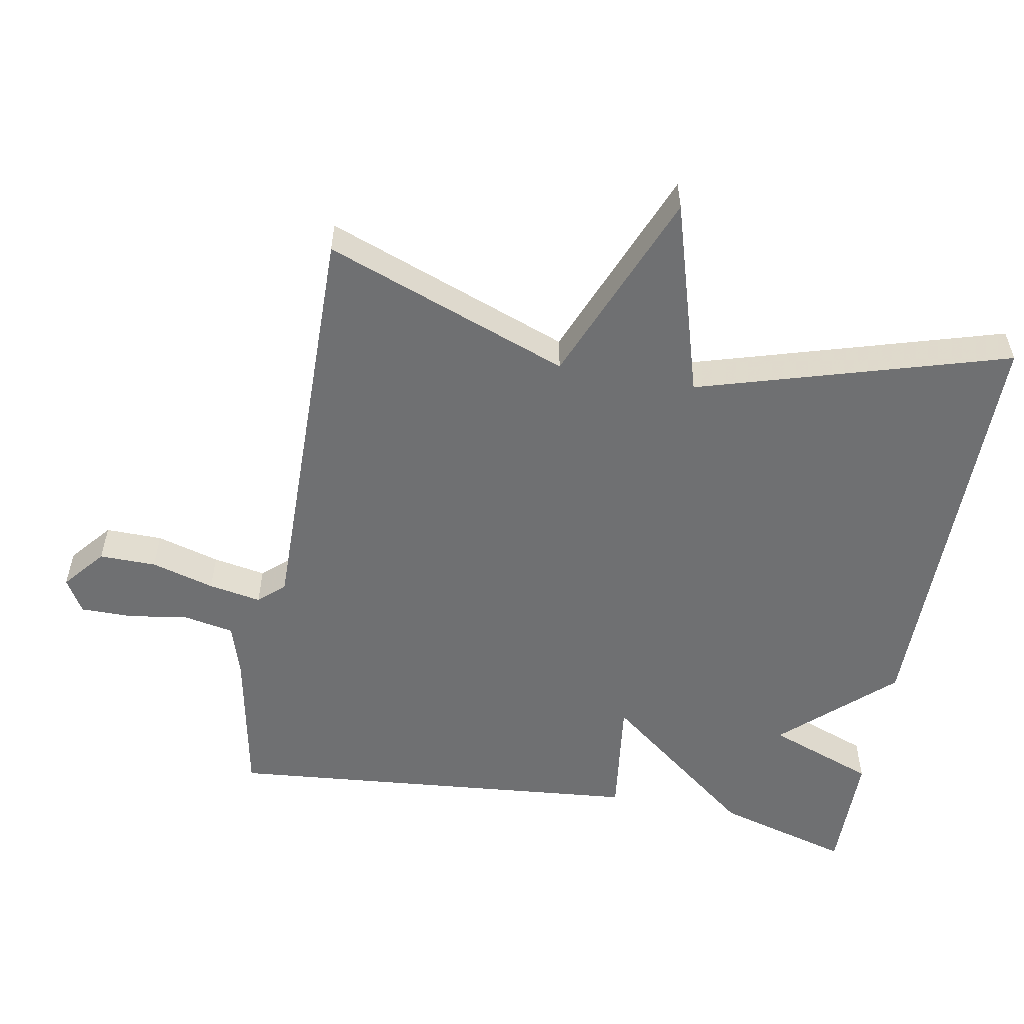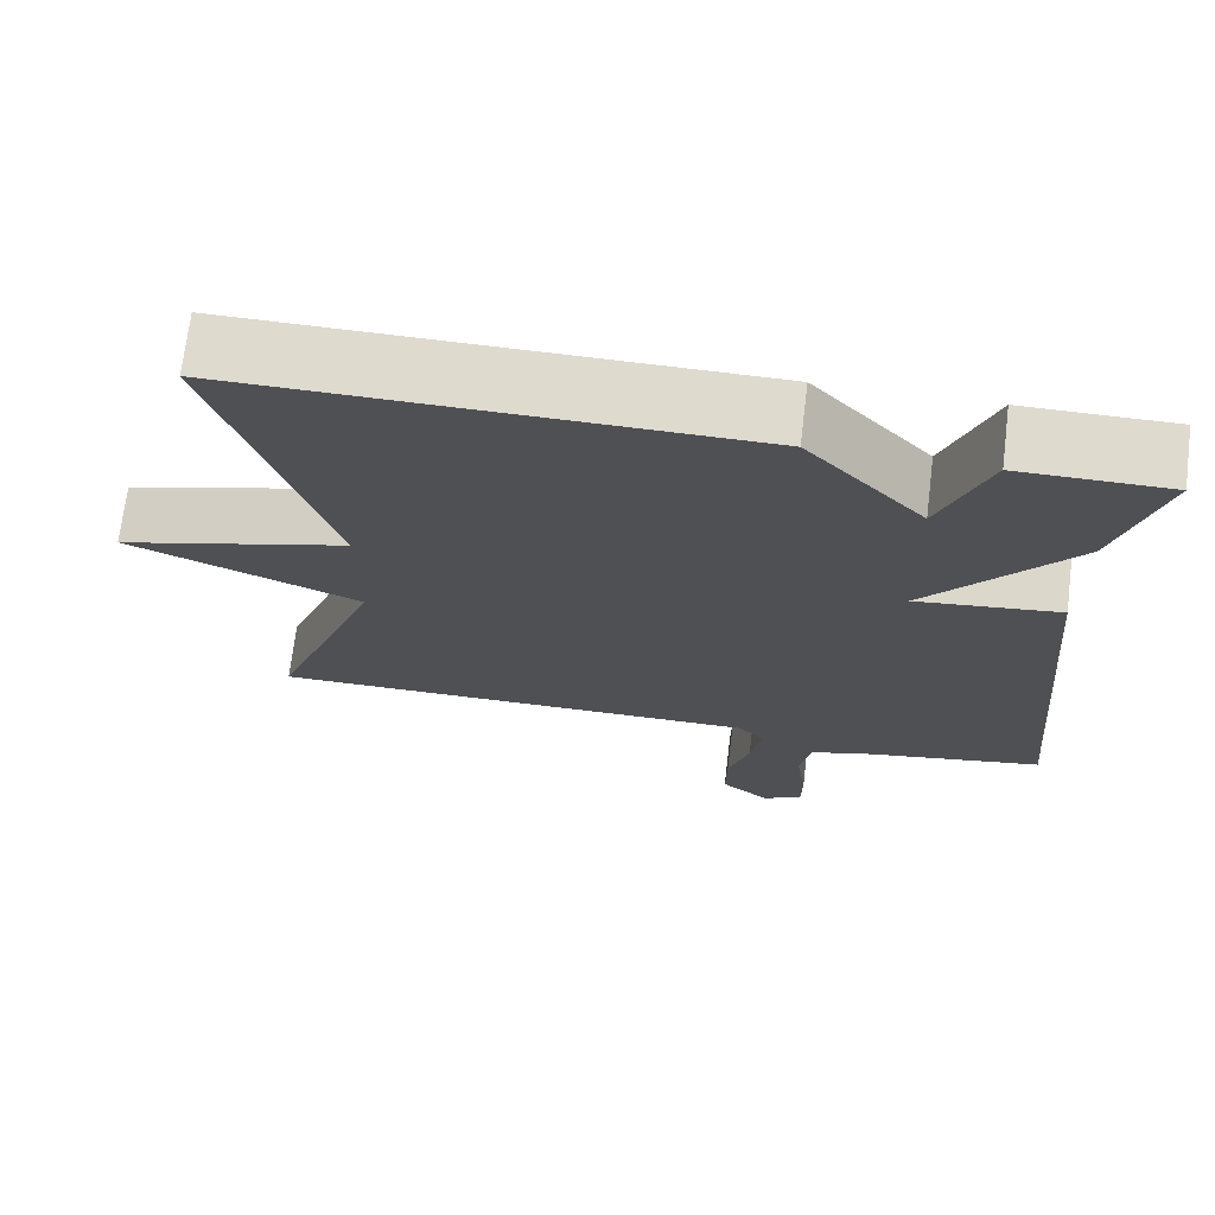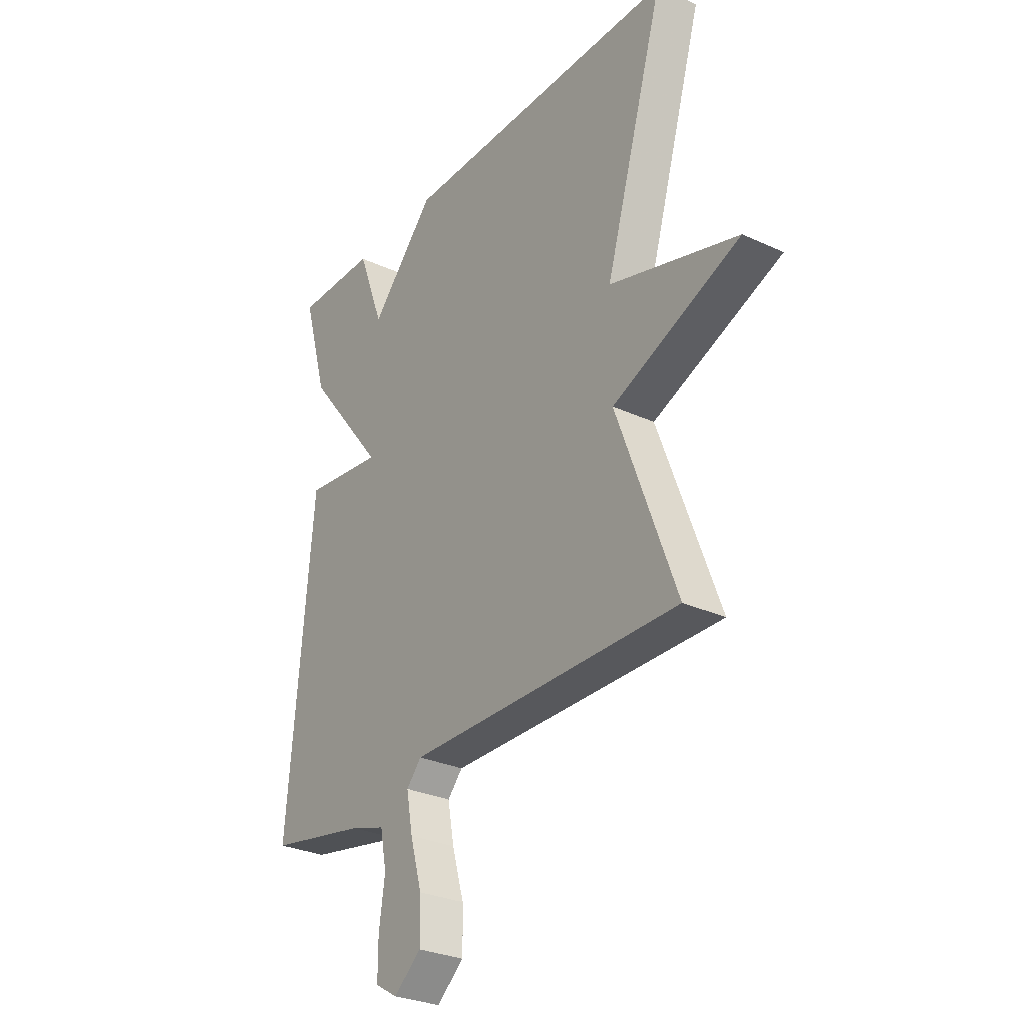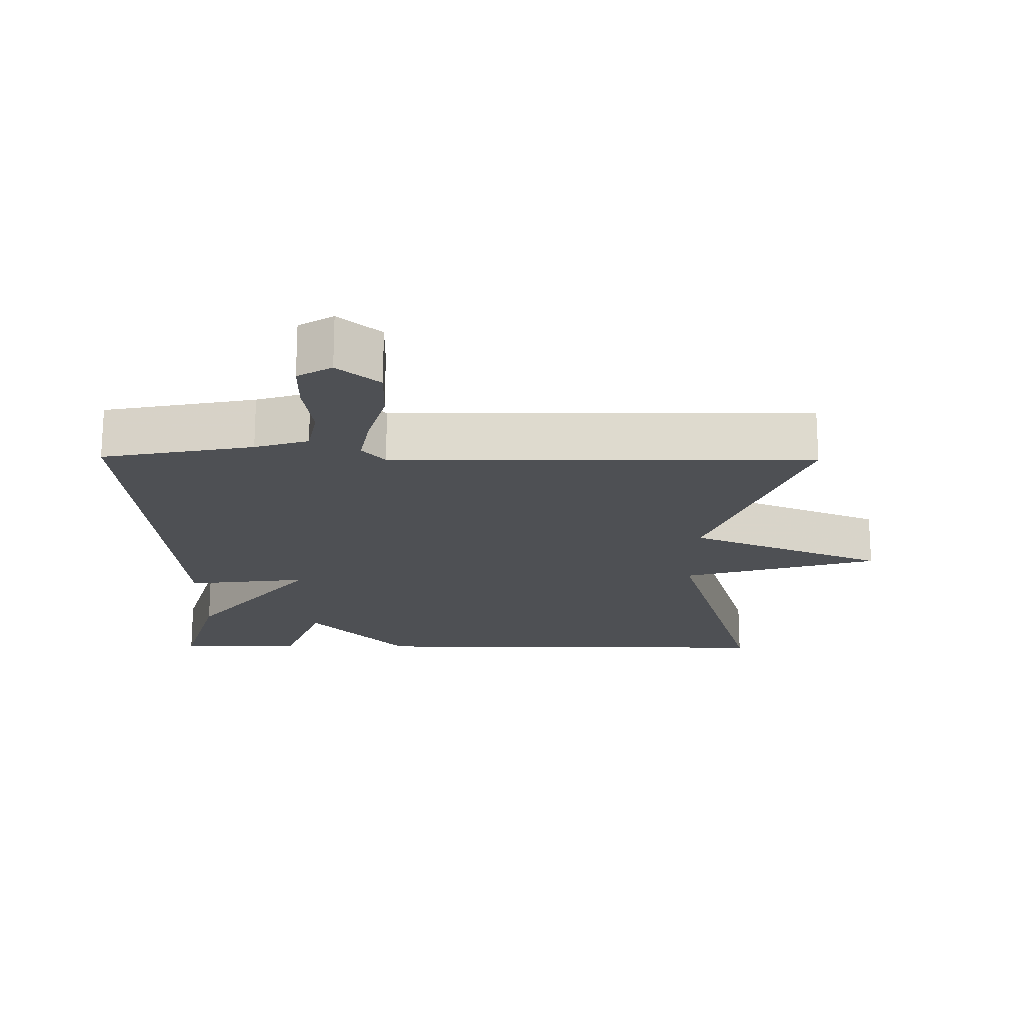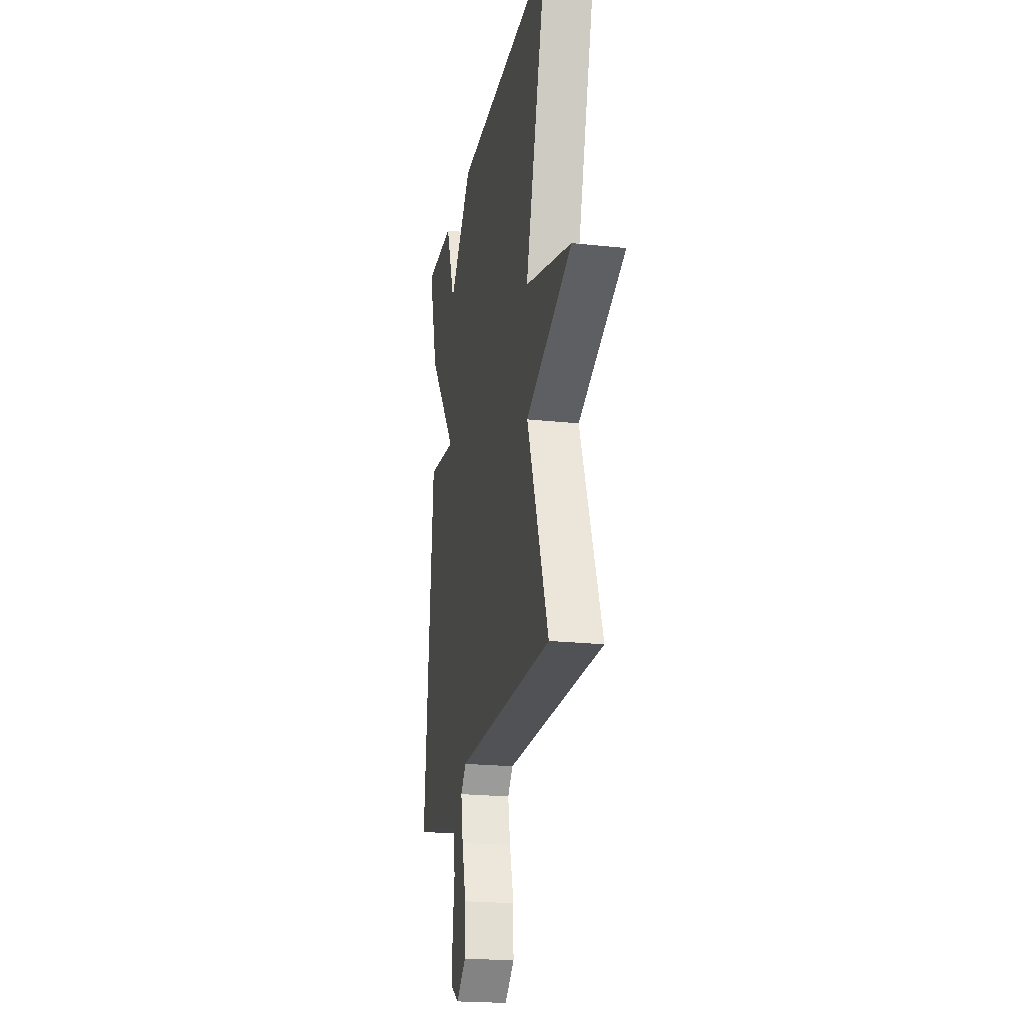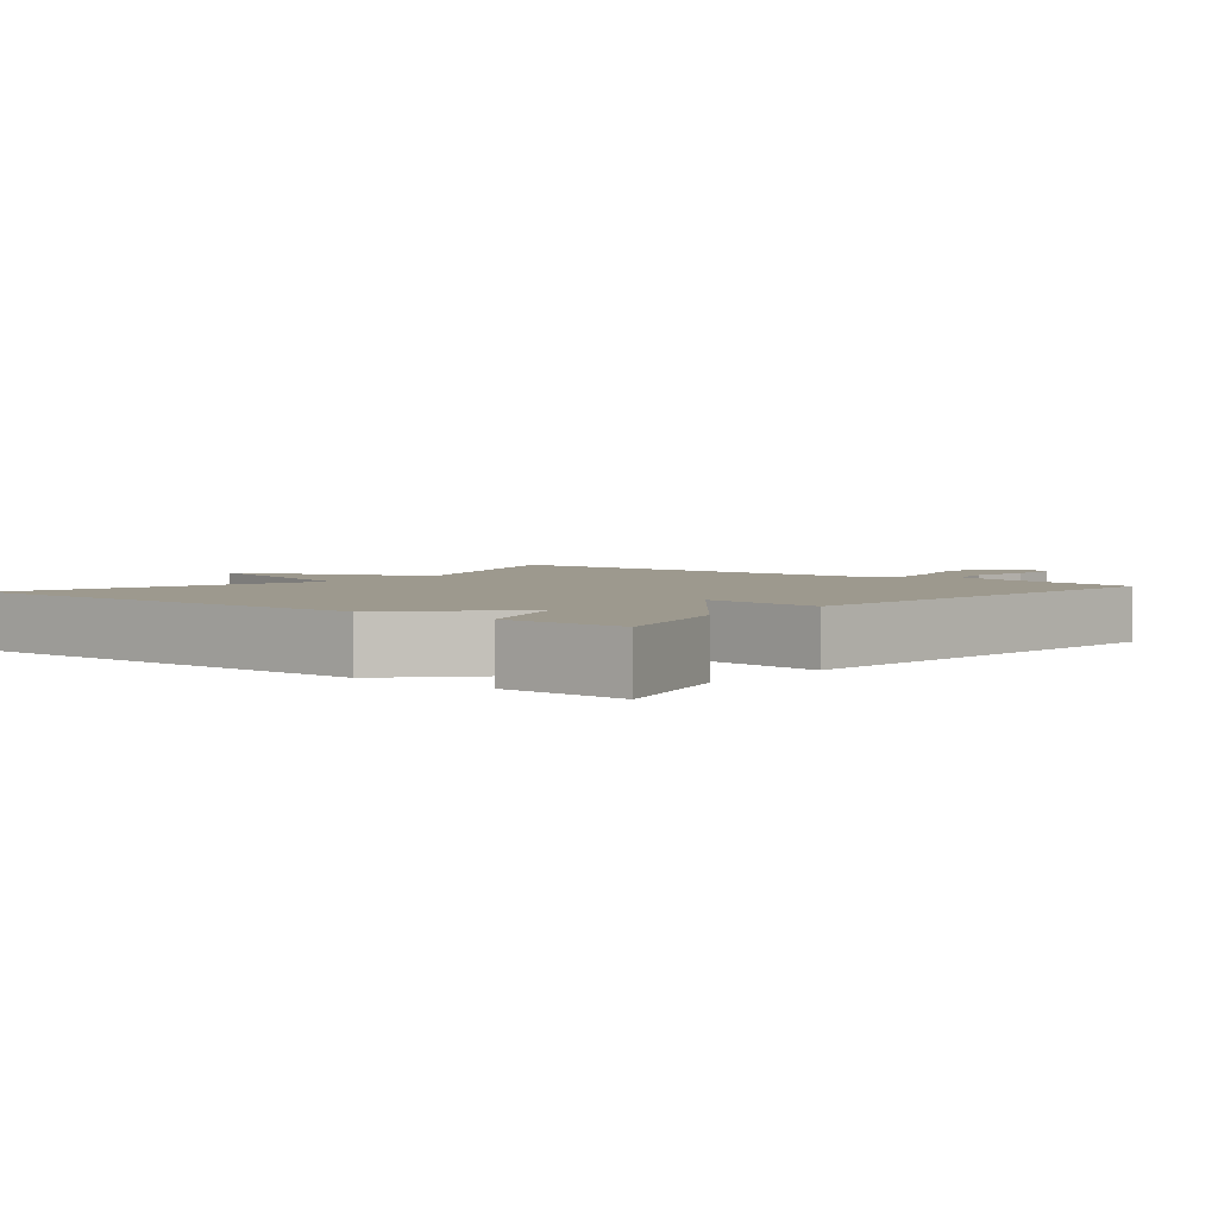
<metadata>
{"format":"obj","ext":"obj","renderer":"f3d","projection":"perspective","resolution":1024,"background":"white","views":[{"elev":-54.8,"azim":-100.3,"up":"+Y"},{"elev":71.2,"azim":7.0,"up":"+Z"},{"elev":-29.2,"azim":-124.4,"up":"+Z"},{"elev":-18.7,"azim":179.3,"up":"+Y"},{"elev":-21.4,"azim":-100.8,"up":"+Z"},{"elev":3.4,"azim":39.4,"up":"+Y"}]}
</metadata>
<code>
v 0.5 0.07 0.5
v 0.445 0.07 0.306
v 0.27 0.07 0.084
v 0.445 0.07 0.106
v 0.5 0.07 -0.5
v 0.283 0.07 -0.542
v 0.206 0.07 -0.566
v 0.192 0.07 -0.638
v 0.205 0.07 -0.726
v 0.205 0.07 -0.8
v 0.156 0.07 -0.829
v 0.096 0.07 -0.779
v 0.097 0.07 -0.697
v 0.123 0.07 -0.606
v 0.137 0.07 -0.53
v 0.104 0.07 -0.493
v -0.5 0.07 -0.5
v -0.368 0.07 -0.147
v -0.652 0.07 -0.031
v -0.368 0.07 0.053
v -0.5 0.07 0.5
v 0.12 0.07 0.499
v 0.262 0.07 0.344
v 0.32 0.07 0.499
v 0.5 0 0.5
v 0.445 0 0.306
v 0.27 0 0.084
v 0.445 0 0.106
v 0.5 0 -0.5
v 0.283 0 -0.542
v 0.206 0 -0.566
v 0.192 0 -0.638
v 0.205 0 -0.726
v 0.205 0 -0.8
v 0.156 0 -0.829
v 0.096 0 -0.779
v 0.097 0 -0.697
v 0.123 0 -0.606
v 0.137 0 -0.53
v 0.104 0 -0.493
v -0.5 0 -0.5
v -0.368 0 -0.147
v -0.652 0 -0.031
v -0.368 0 0.053
v -0.5 0 0.5
v 0.12 0 0.499
v 0.262 0 0.344
v 0.32 0 0.499
f 1 2 3
f 24 1 3
f 23 24 3
f 22 23 3
f 21 22 3
f 20 21 3
f 18 19 20 3
f 18 3 4
f 17 18 4
f 16 17 4
f 4 5 6
f 16 4 6
f 15 16 6
f 12 13 14
f 11 12 14
f 10 11 14
f 9 10 14
f 8 9 14
f 7 8 14 15
f 6 7 15
f 27 26 25
f 27 25 48
f 27 48 47
f 27 47 46
f 27 46 45
f 27 45 44
f 27 44 43 42
f 28 27 42
f 28 42 41
f 28 41 40
f 30 29 28
f 30 28 40
f 30 40 39
f 38 37 36
f 38 36 35
f 38 35 34
f 38 34 33
f 38 33 32
f 39 38 32 31
f 39 31 30
f 1 25 26 2
f 2 26 27 3
f 3 27 28 4
f 4 28 29 5
f 5 29 30 6
f 6 30 31 7
f 7 31 32 8
f 8 32 33 9
f 9 33 34 10
f 10 34 35 11
f 11 35 36 12
f 12 36 37 13
f 13 37 38 14
f 14 38 39 15
f 15 39 40 16
f 16 40 41 17
f 17 41 42 18
f 18 42 43 19
f 19 43 44 20
f 20 44 45 21
f 21 45 46 22
f 22 46 47 23
f 23 47 48 24
f 24 48 25 1

</code>
